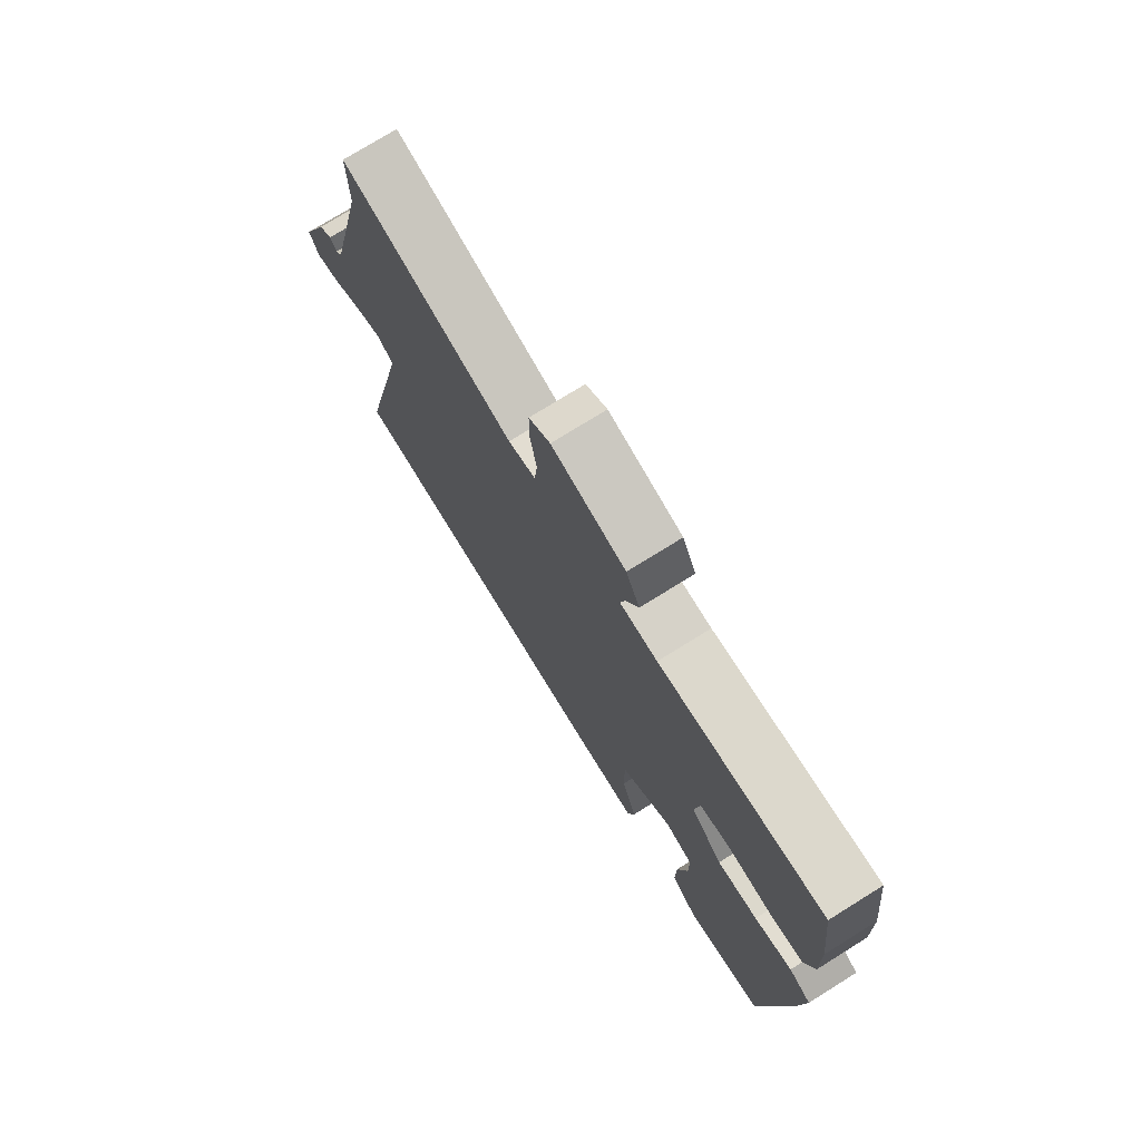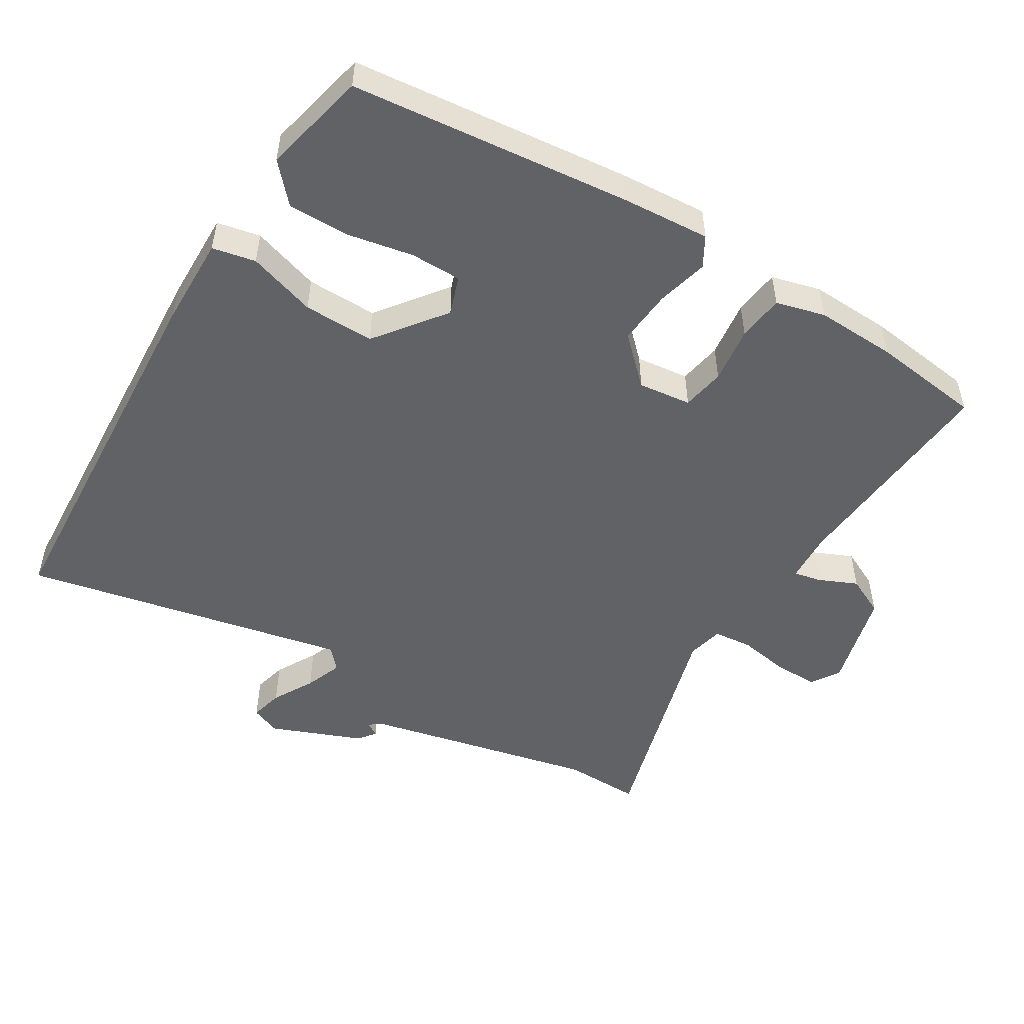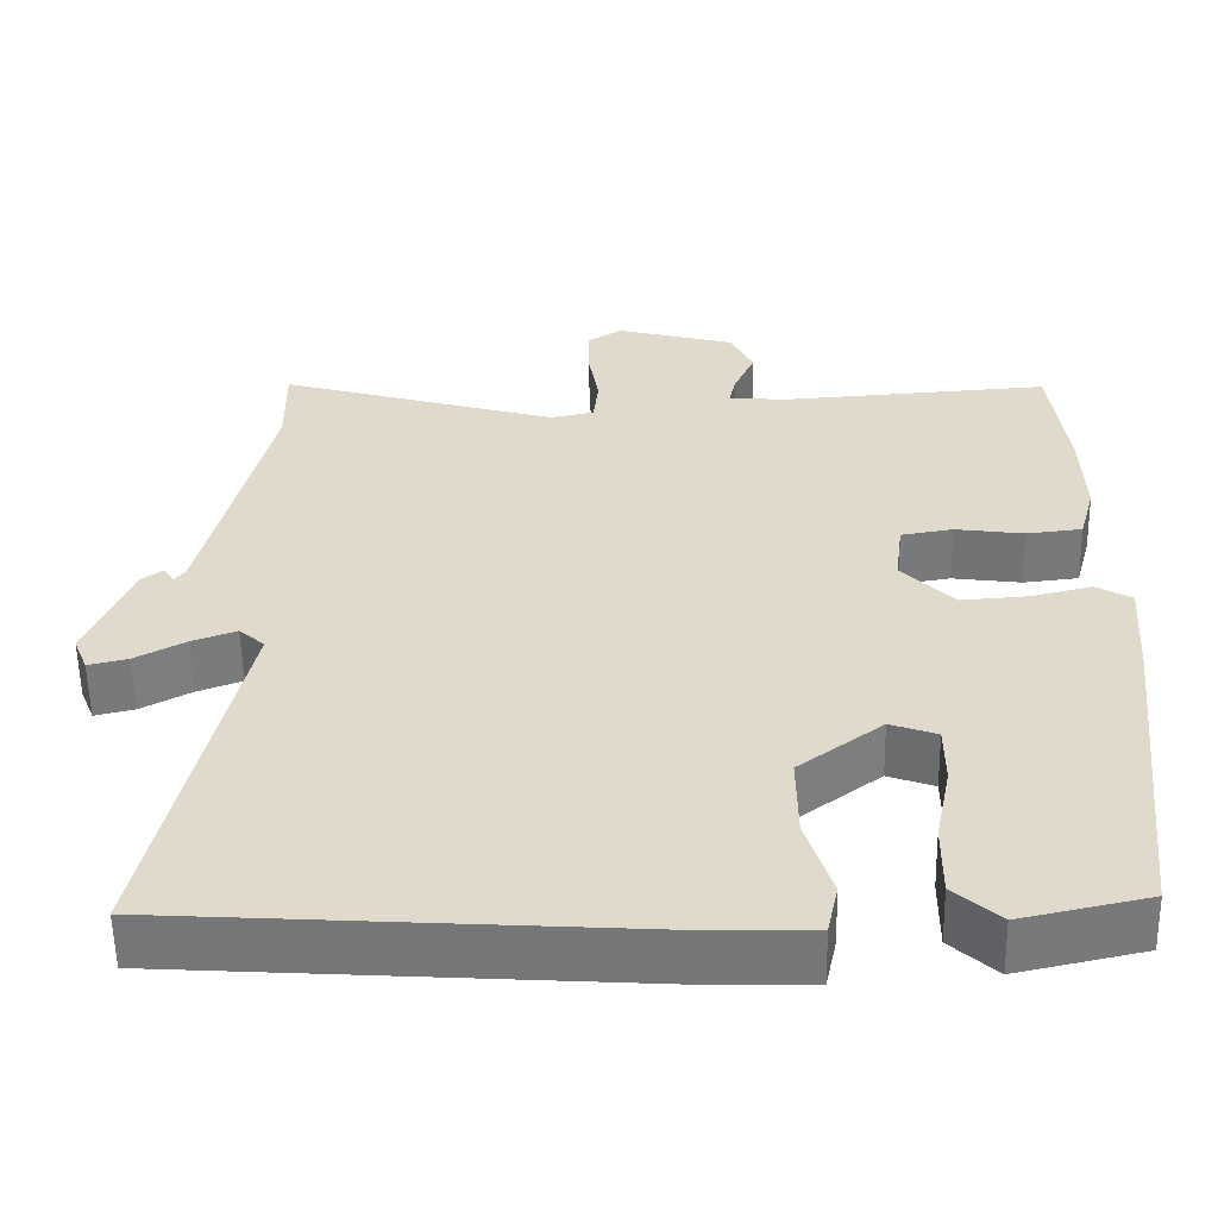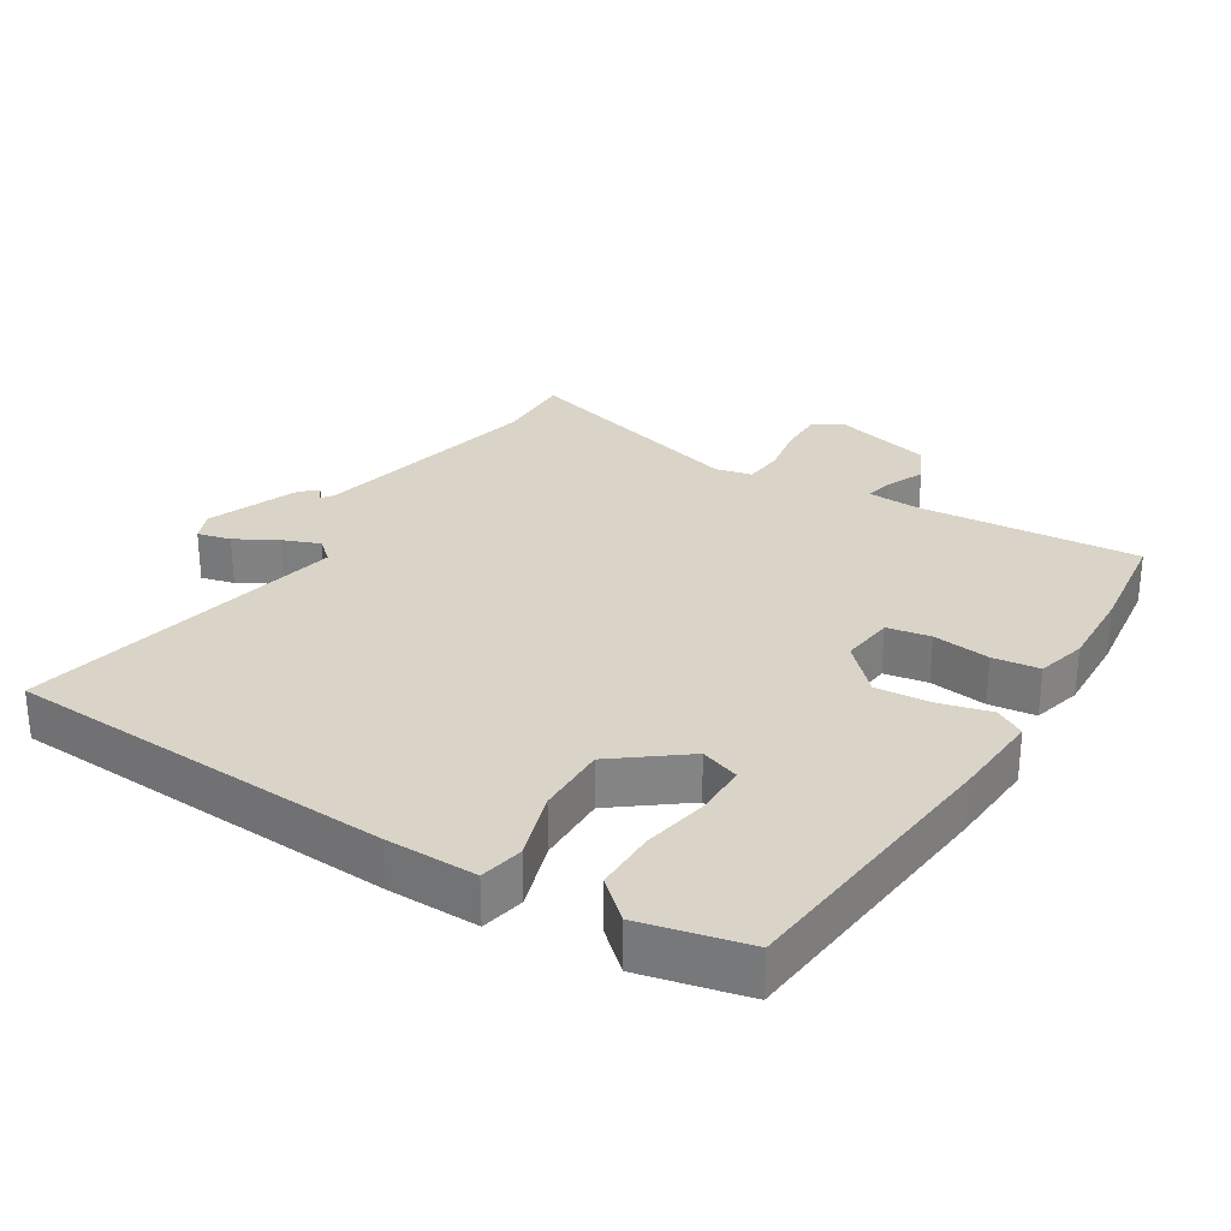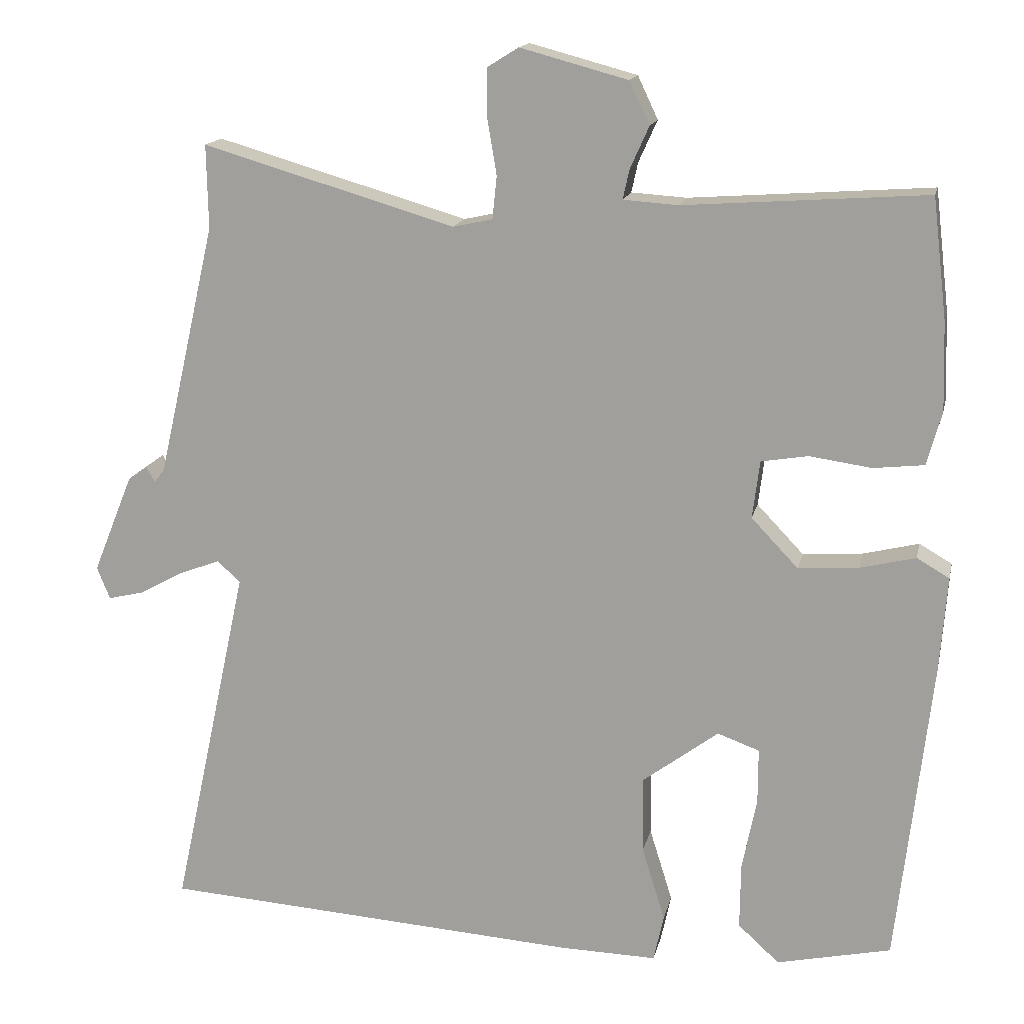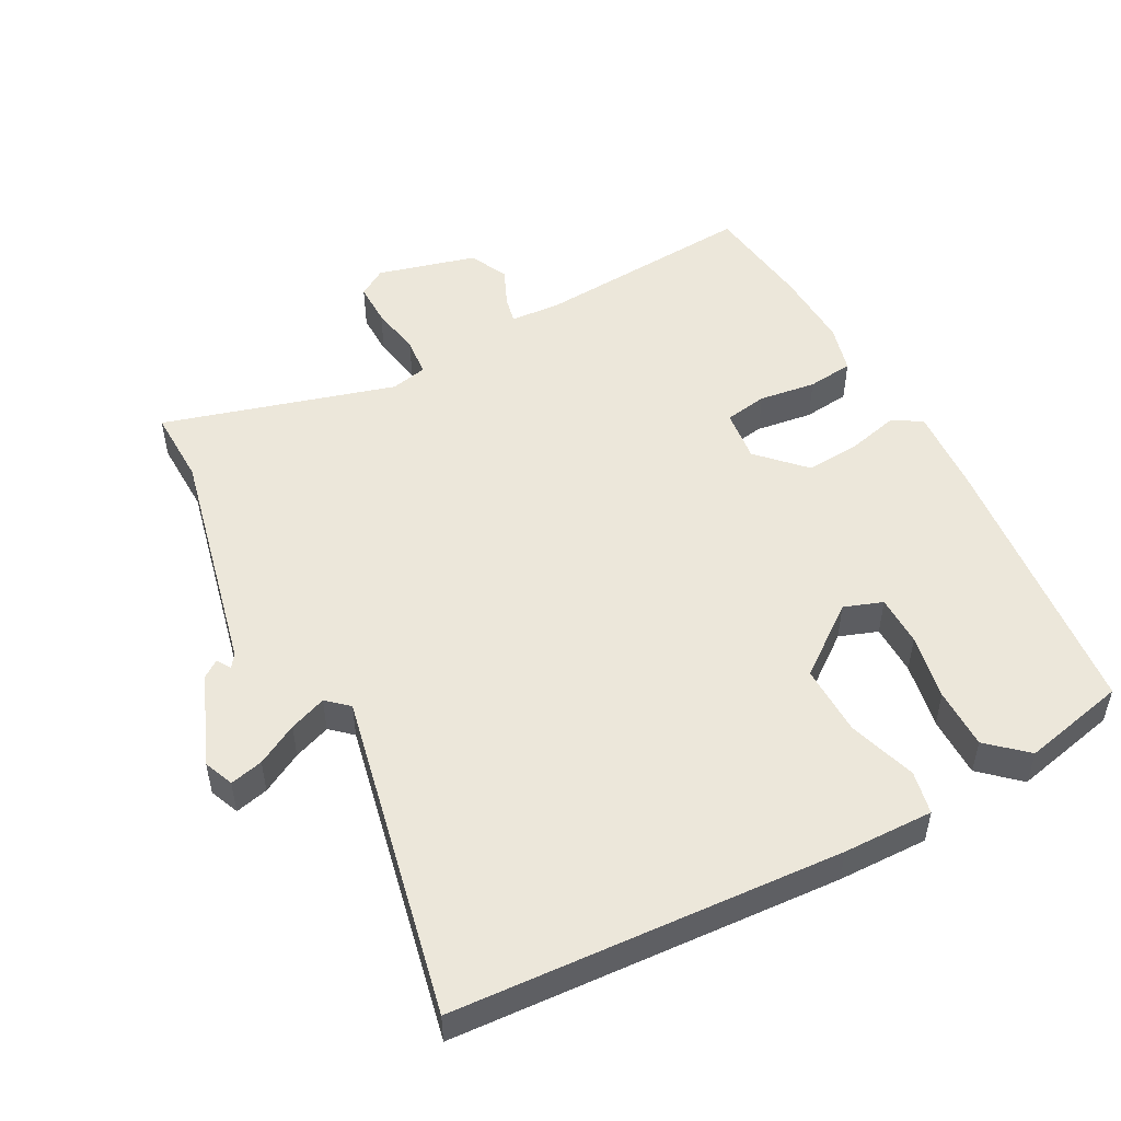
<metadata>
{"format":"obj","ext":"obj","renderer":"f3d","projection":"perspective","resolution":1024,"background":"white","views":[{"elev":75.5,"azim":-121.9,"up":"+Z"},{"elev":-50.7,"azim":-121.7,"up":"+Y"},{"elev":-57.3,"azim":-179.0,"up":"+Z"},{"elev":28.8,"azim":-148.7,"up":"+Y"},{"elev":15.6,"azim":-167.8,"up":"+Z"},{"elev":50.7,"azim":151.6,"up":"+Y"}]}
</metadata>
<code>
v 0.502 0.07 0.608
v 0.5 0.07 0.492
v 0.55 0.07 0.275
v 0.581 0.07 0.141
v 0.595 0.07 0.123
v 0.608 0.07 0.144
v 0.634 0.07 0.125
v 0.69 0.07 -0.013
v 0.672 0.07 -0.058
v 0.622 0.07 -0.046
v 0.56 0.07 -0.012
v 0.504 0.07 0.009
v 0.472 0.07 -0.02
v 0.578 0.07 -0.51
v -0.004 0.07 -0.548
v -0.14 0.07 -0.551
v -0.154 0.07 -0.486
v -0.122 0.07 -0.383
v -0.121 0.07 -0.276
v -0.226 0.07 -0.197
v -0.284 0.07 -0.218
v -0.284 0.07 -0.295
v -0.264 0.07 -0.395
v -0.263 0.07 -0.487
v -0.32 0.07 -0.539
v -0.478 0.07 -0.504
v -0.525 0.07 -0.082
v -0.535 0.07 0.051
v -0.49 0.07 0.077
v -0.413 0.07 0.058
v -0.33 0.07 0.052
v -0.265 0.07 0.12
v -0.275 0.07 0.2
v -0.34 0.07 0.211
v -0.426 0.07 0.199
v -0.496 0.07 0.207
v -0.516 0.07 0.281
v -0.512 0.07 0.403
v -0.492 0.07 0.569
v -0.157 0.07 0.545
v -0.081 0.07 0.55
v -0.09 0.07 0.591
v -0.116 0.07 0.649
v -0.088 0.07 0.708
v 0.061 0.07 0.748
v 0.104 0.07 0.721
v 0.104 0.07 0.655
v 0.091 0.07 0.577
v 0.097 0.07 0.518
v 0.152 0.07 0.506
v 0.502 0 0.608
v 0.5 0 0.492
v 0.55 0 0.275
v 0.581 0 0.141
v 0.595 0 0.123
v 0.608 0 0.144
v 0.634 0 0.125
v 0.69 0 -0.013
v 0.672 0 -0.058
v 0.622 0 -0.046
v 0.56 0 -0.012
v 0.504 0 0.009
v 0.472 0 -0.02
v 0.578 0 -0.51
v -0.004 0 -0.548
v -0.14 0 -0.551
v -0.154 0 -0.486
v -0.122 0 -0.383
v -0.121 0 -0.276
v -0.226 0 -0.197
v -0.284 0 -0.218
v -0.284 0 -0.295
v -0.264 0 -0.395
v -0.263 0 -0.487
v -0.32 0 -0.539
v -0.478 0 -0.504
v -0.525 0 -0.082
v -0.535 0 0.051
v -0.49 0 0.077
v -0.413 0 0.058
v -0.33 0 0.052
v -0.265 0 0.12
v -0.275 0 0.2
v -0.34 0 0.211
v -0.426 0 0.199
v -0.496 0 0.207
v -0.516 0 0.281
v -0.512 0 0.403
v -0.492 0 0.569
v -0.157 0 0.545
v -0.081 0 0.55
v -0.09 0 0.591
v -0.116 0 0.649
v -0.088 0 0.708
v 0.061 0 0.748
v 0.104 0 0.721
v 0.104 0 0.655
v 0.091 0 0.577
v 0.097 0 0.518
v 0.152 0 0.506
f 45 46 47 48
f 45 48 49
f 42 43 44 45
f 41 42 45 49
f 40 41 49 50
f 38 39 40 50
f 34 35 36 37
f 33 34 37 38
f 27 28 29 30
f 27 30 31
f 26 27 31
f 25 26 31 32
f 22 23 24 25
f 21 22 25
f 15 16 17 18
f 13 14 15 18
f 12 13 18 19
f 8 9 10 11
f 8 11 12
f 5 6 7 8
f 4 5 8 12
f 3 4 12 19
f 50 1 2
f 33 38 50 2
f 21 25 32
f 20 21 32
f 3 19 20 32
f 2 3 32 33
f 98 97 96 95
f 99 98 95
f 95 94 93 92
f 99 95 92 91
f 100 99 91 90
f 100 90 89 88
f 87 86 85 84
f 88 87 84 83
f 80 79 78 77
f 81 80 77
f 81 77 76
f 82 81 76 75
f 75 74 73 72
f 75 72 71
f 68 67 66 65
f 68 65 64 63
f 69 68 63 62
f 61 60 59 58
f 62 61 58
f 58 57 56 55
f 62 58 55 54
f 69 62 54 53
f 52 51 100
f 52 100 88 83
f 82 75 71
f 82 71 70
f 82 70 69 53
f 83 82 53 52
f 1 51 52 2
f 2 52 53 3
f 3 53 54 4
f 4 54 55 5
f 5 55 56 6
f 6 56 57 7
f 7 57 58 8
f 8 58 59 9
f 9 59 60 10
f 10 60 61 11
f 11 61 62 12
f 12 62 63 13
f 13 63 64 14
f 14 64 65 15
f 15 65 66 16
f 16 66 67 17
f 17 67 68 18
f 18 68 69 19
f 19 69 70 20
f 20 70 71 21
f 21 71 72 22
f 22 72 73 23
f 23 73 74 24
f 24 74 75 25
f 25 75 76 26
f 26 76 77 27
f 27 77 78 28
f 28 78 79 29
f 29 79 80 30
f 30 80 81 31
f 31 81 82 32
f 32 82 83 33
f 33 83 84 34
f 34 84 85 35
f 35 85 86 36
f 36 86 87 37
f 37 87 88 38
f 38 88 89 39
f 39 89 90 40
f 40 90 91 41
f 41 91 92 42
f 42 92 93 43
f 43 93 94 44
f 44 94 95 45
f 45 95 96 46
f 46 96 97 47
f 47 97 98 48
f 48 98 99 49
f 49 99 100 50
f 50 100 51 1

</code>
